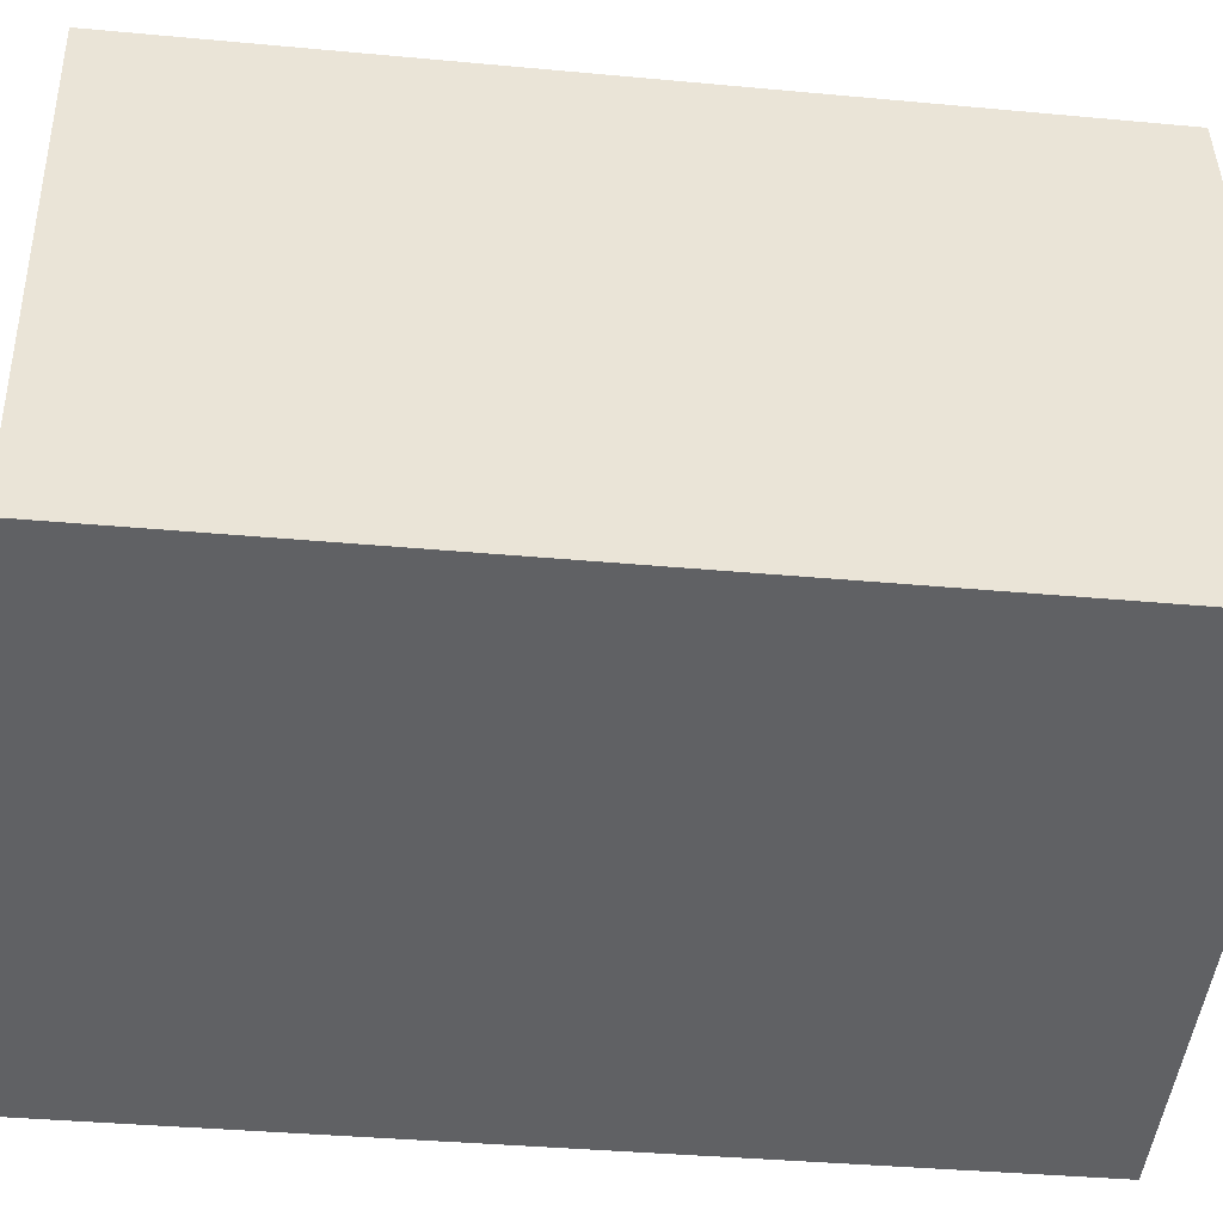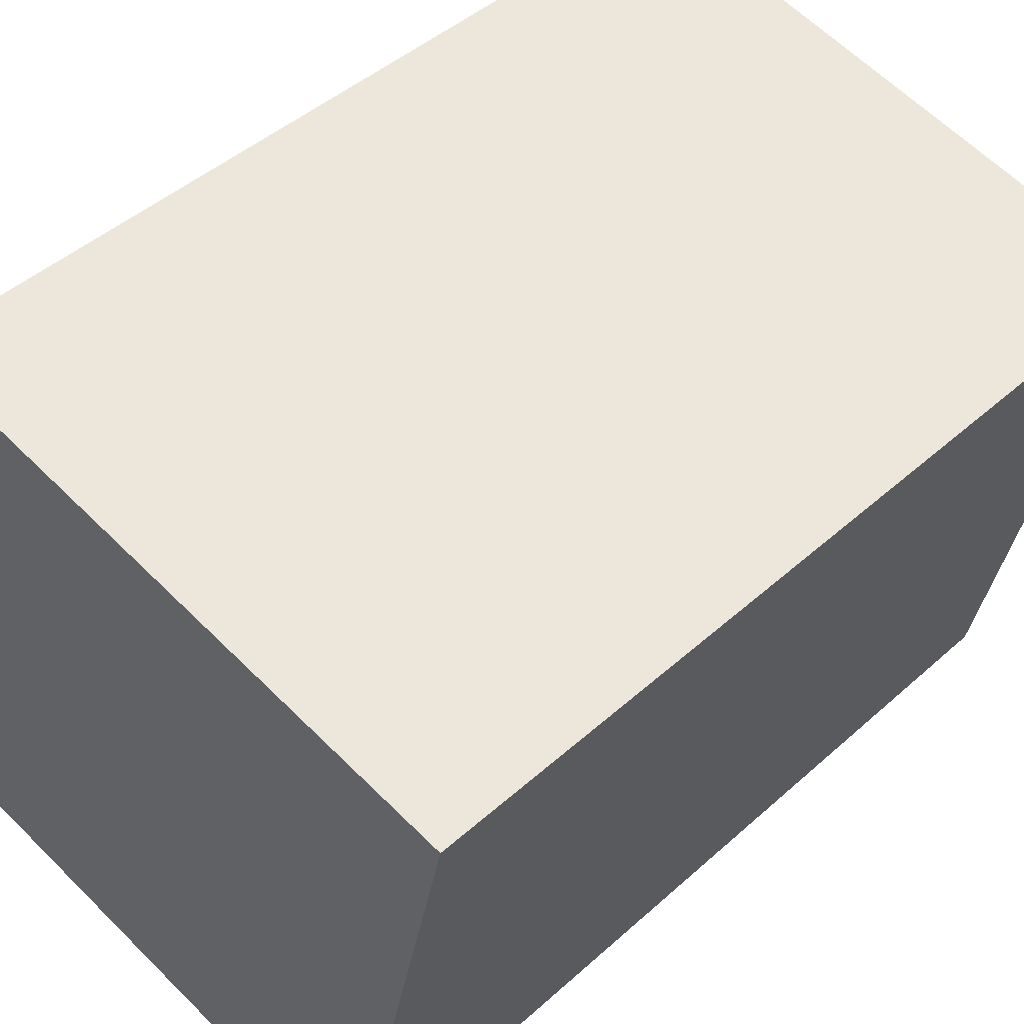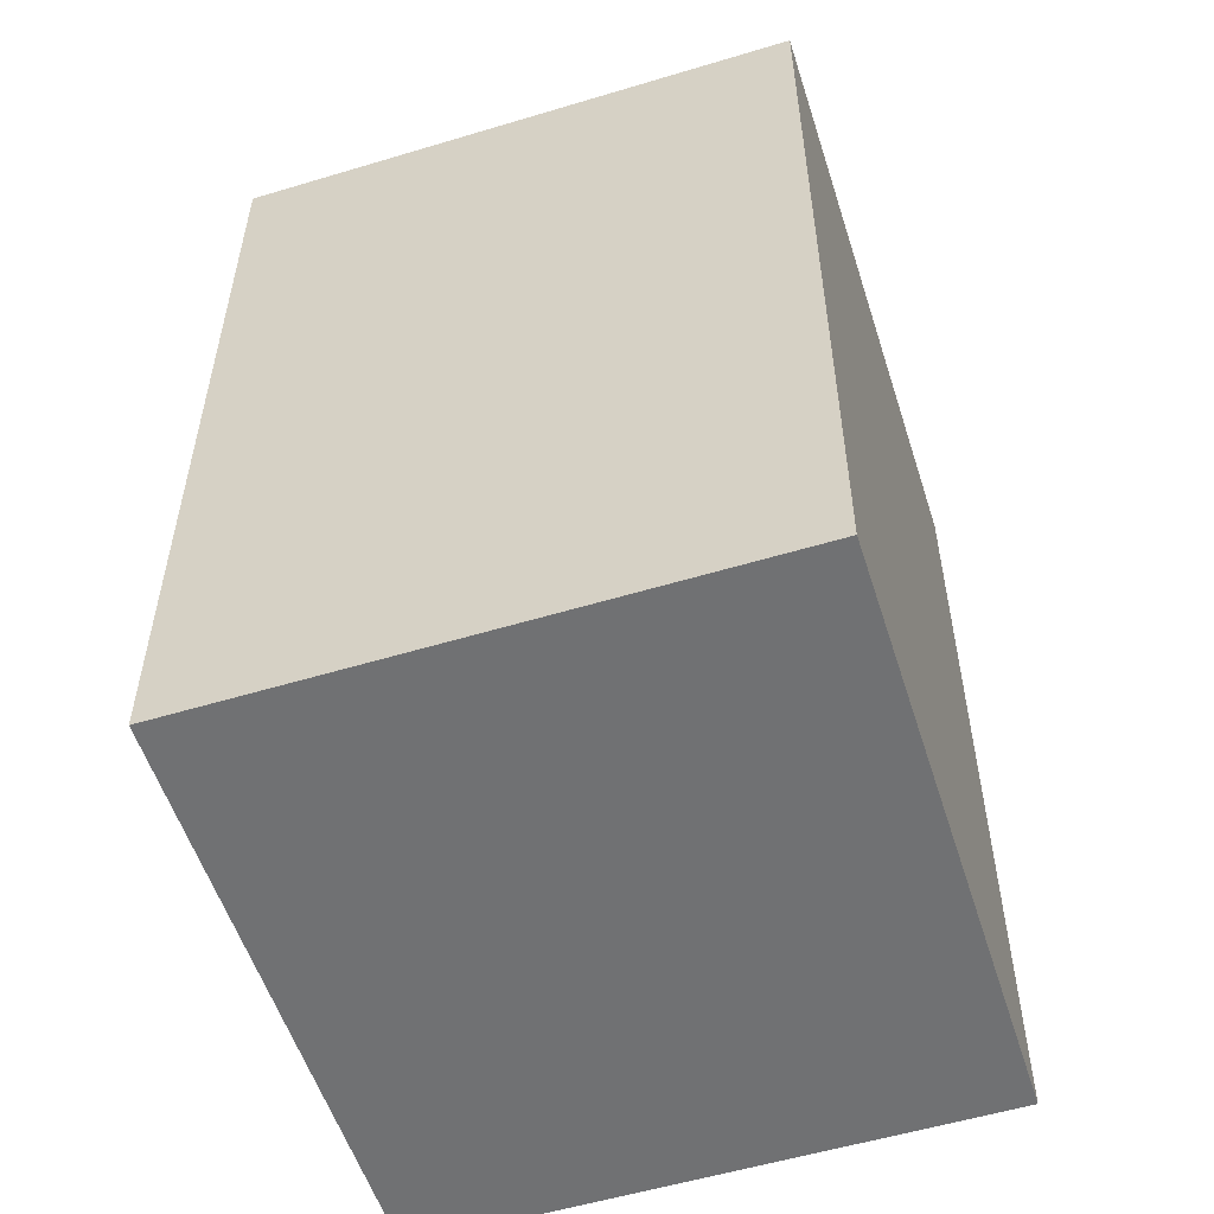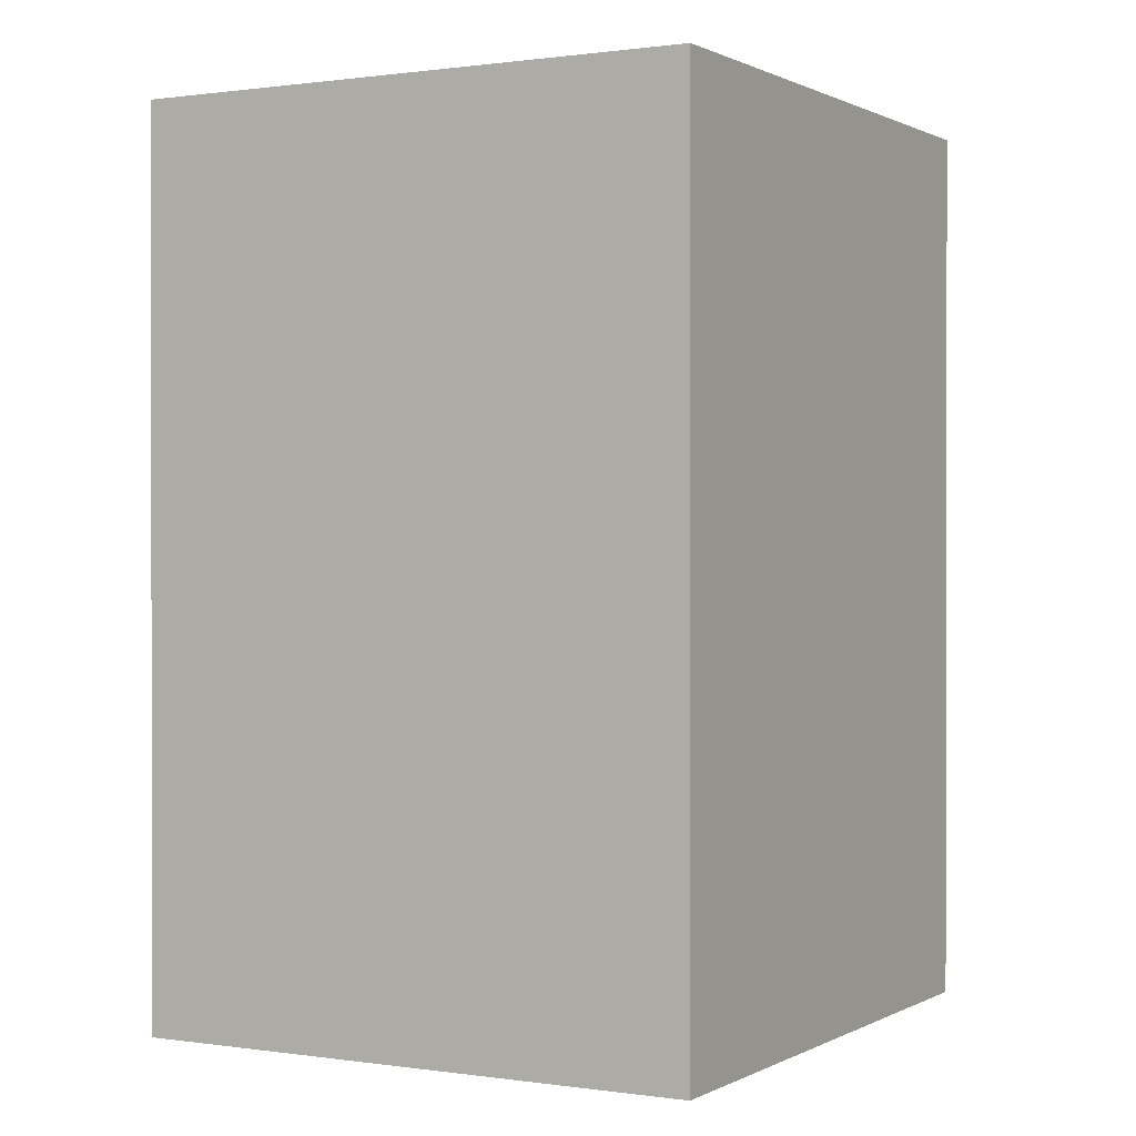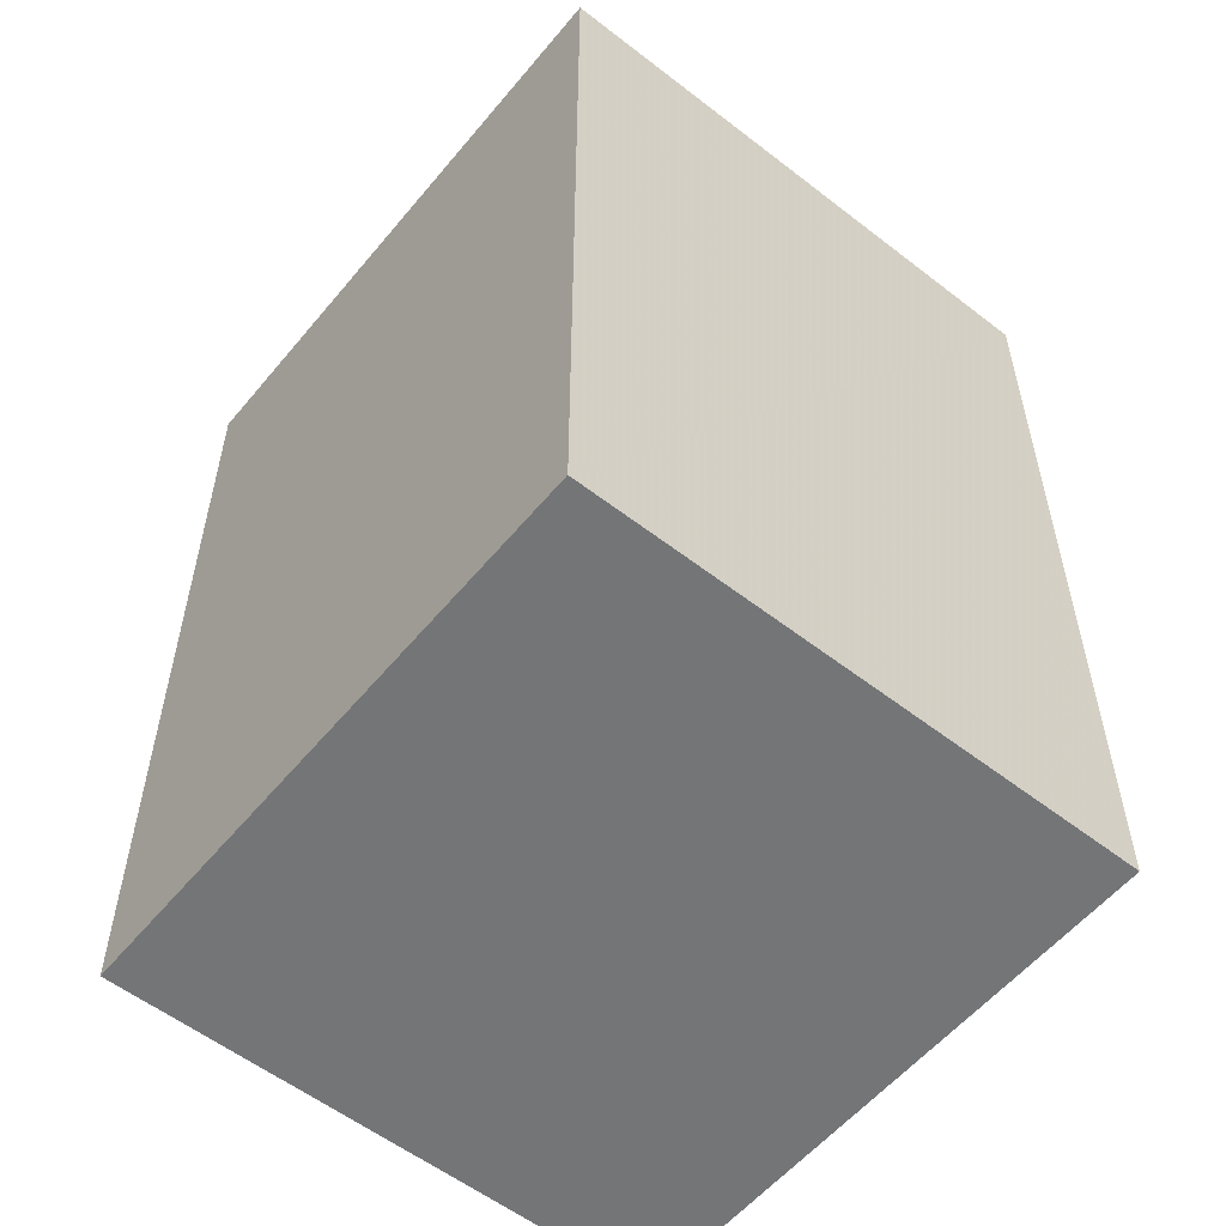
<metadata>
{"format":"obj","ext":"obj","renderer":"f3d","projection":"perspective","resolution":1024,"background":"white","views":[{"elev":-35.2,"azim":-97.1,"up":"+Z"},{"elev":44.7,"azim":43.8,"up":"+Z"},{"elev":-55.2,"azim":-59.9,"up":"+Y"},{"elev":0.6,"azim":131.6,"up":"+Y"},{"elev":-56.4,"azim":-116.6,"up":"+Y"}]}
</metadata>
<code>
v -7.195 -0.06538 3.558
v -7.186 -0.06538 3.599
v -7.143 -0.06538 3.59
v -7.152 -0.06538 3.549
v -7.195 -0.1311 3.558
v -7.152 -0.1311 3.549
v -7.143 -0.1311 3.59
v -7.186 -0.1311 3.599
v -7.152 -0.1311 3.549
v -7.195 -0.1311 3.558
v -7.195 -0.06538 3.558
v -7.152 -0.06538 3.549
v -7.143 -0.1311 3.59
v -7.152 -0.1311 3.549
v -7.152 -0.06538 3.549
v -7.143 -0.06538 3.59
v -7.186 -0.1311 3.599
v -7.143 -0.1311 3.59
v -7.143 -0.06538 3.59
v -7.186 -0.06538 3.599
v -7.195 -0.1311 3.558
v -7.186 -0.1311 3.599
v -7.186 -0.06538 3.599
v -7.195 -0.06538 3.558
f 1 2 3
f 1 3 4
f 5 6 7
f 5 7 8
f 9 10 11
f 9 11 12
f 13 14 15
f 13 15 16
f 17 18 19
f 17 19 20
f 21 22 23
f 21 23 24

</code>
